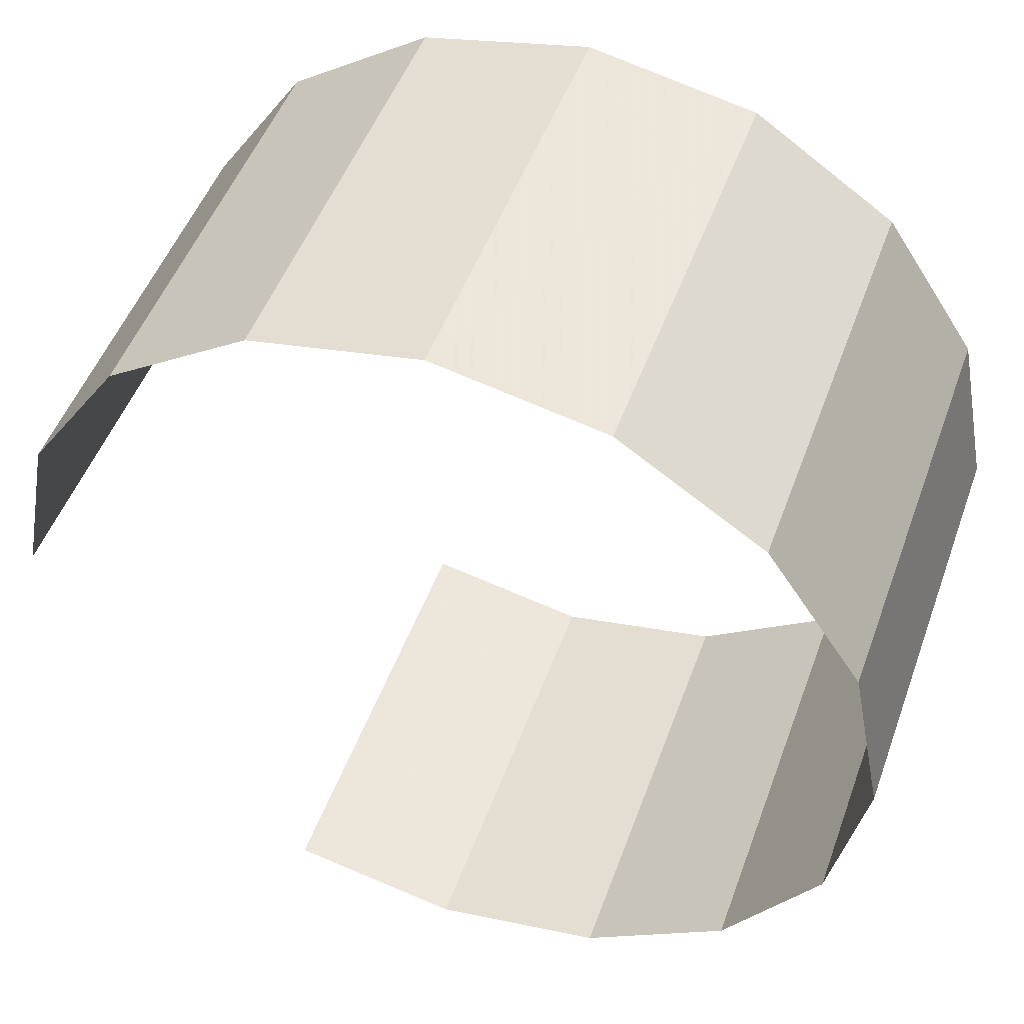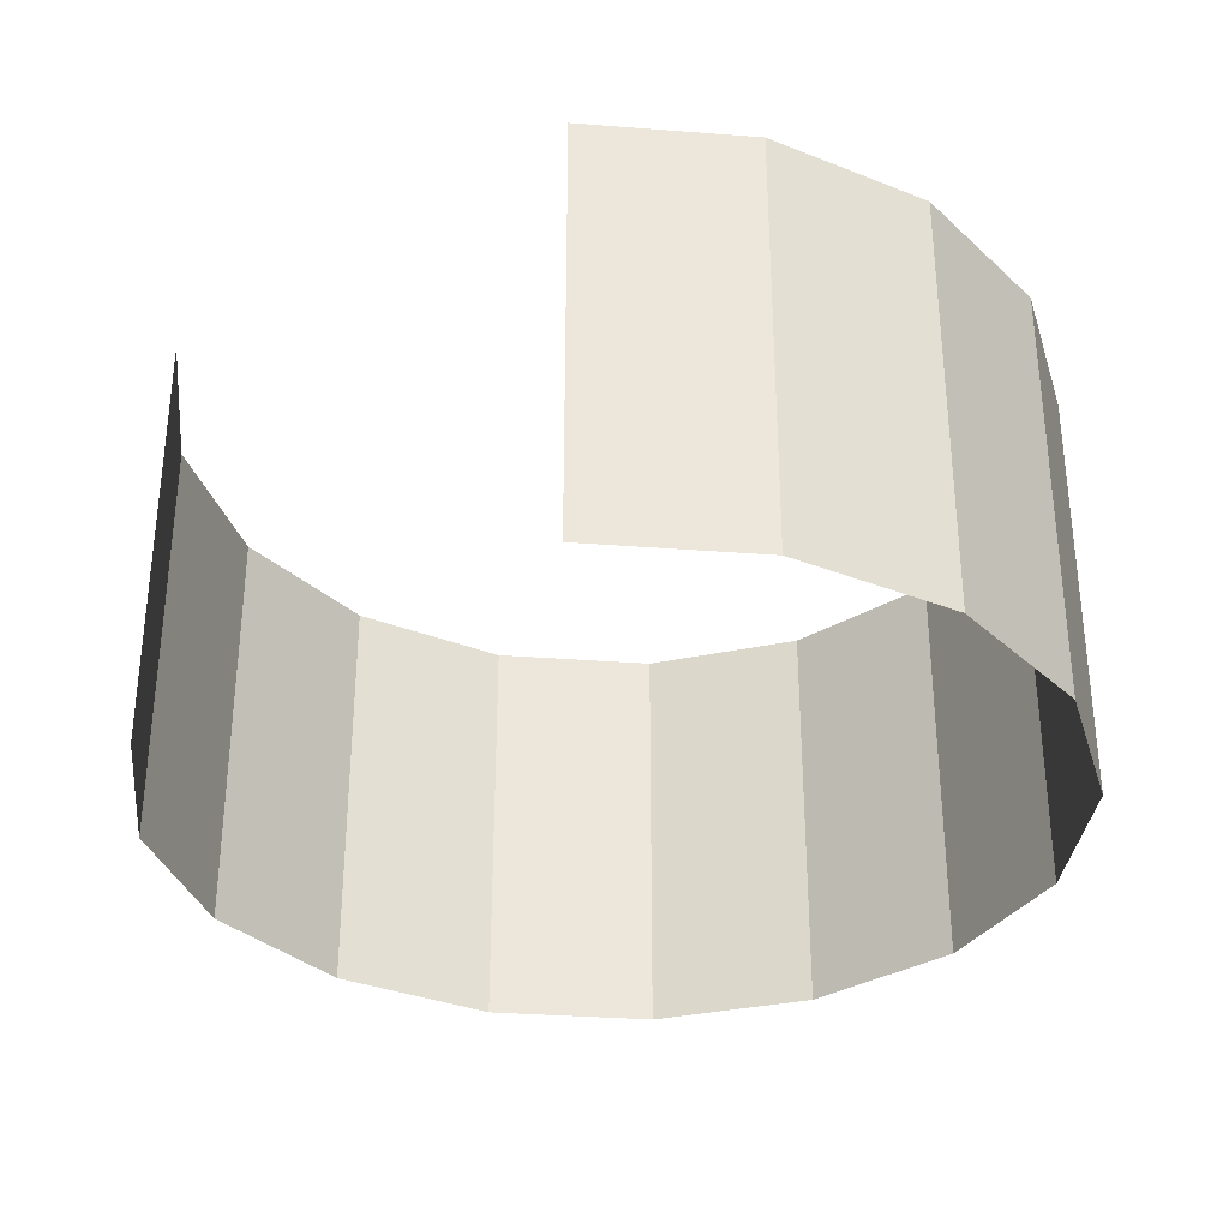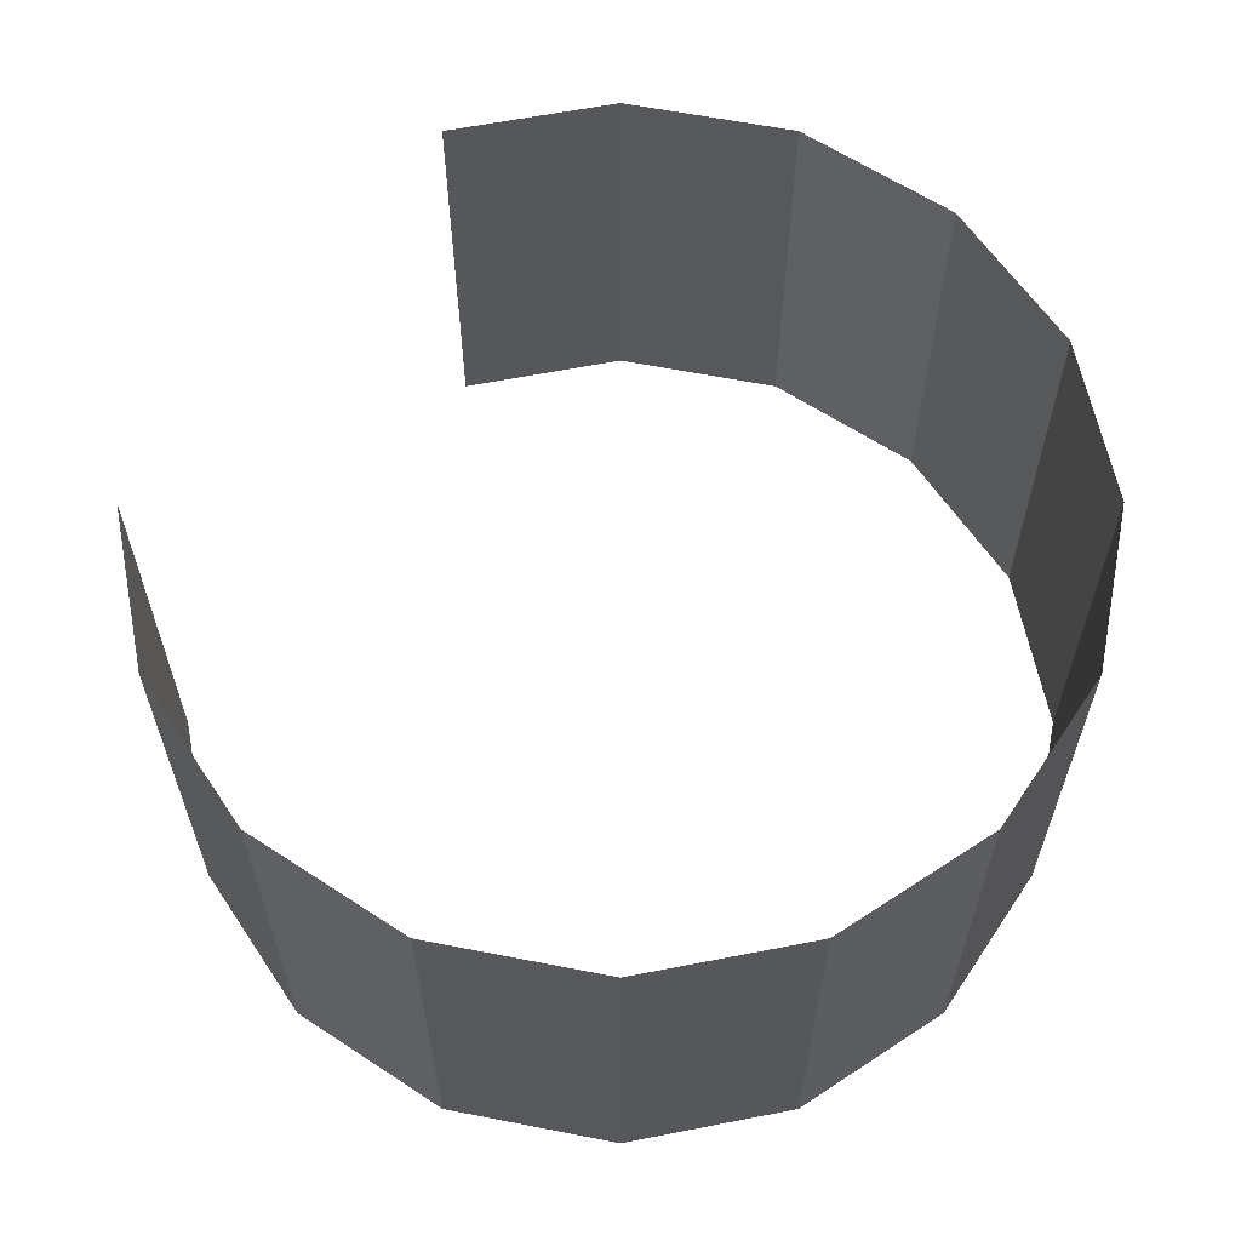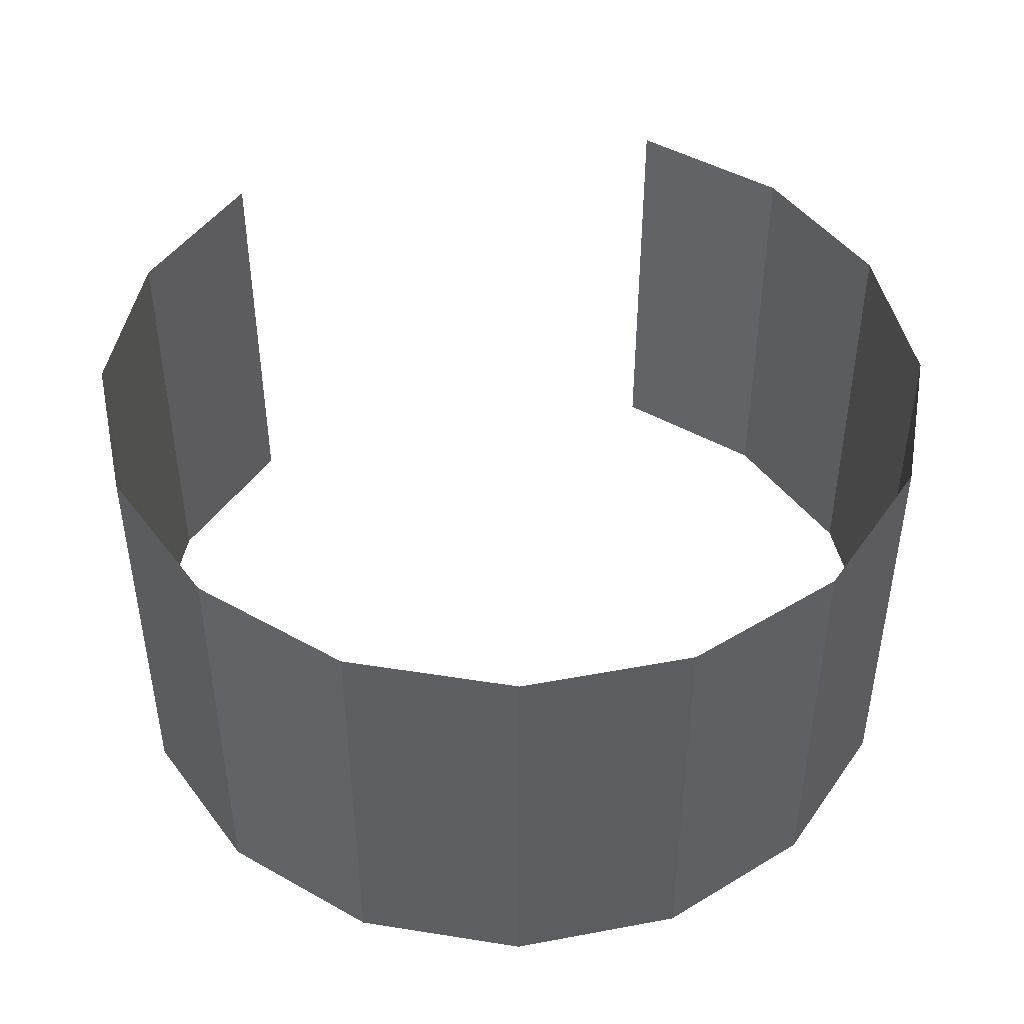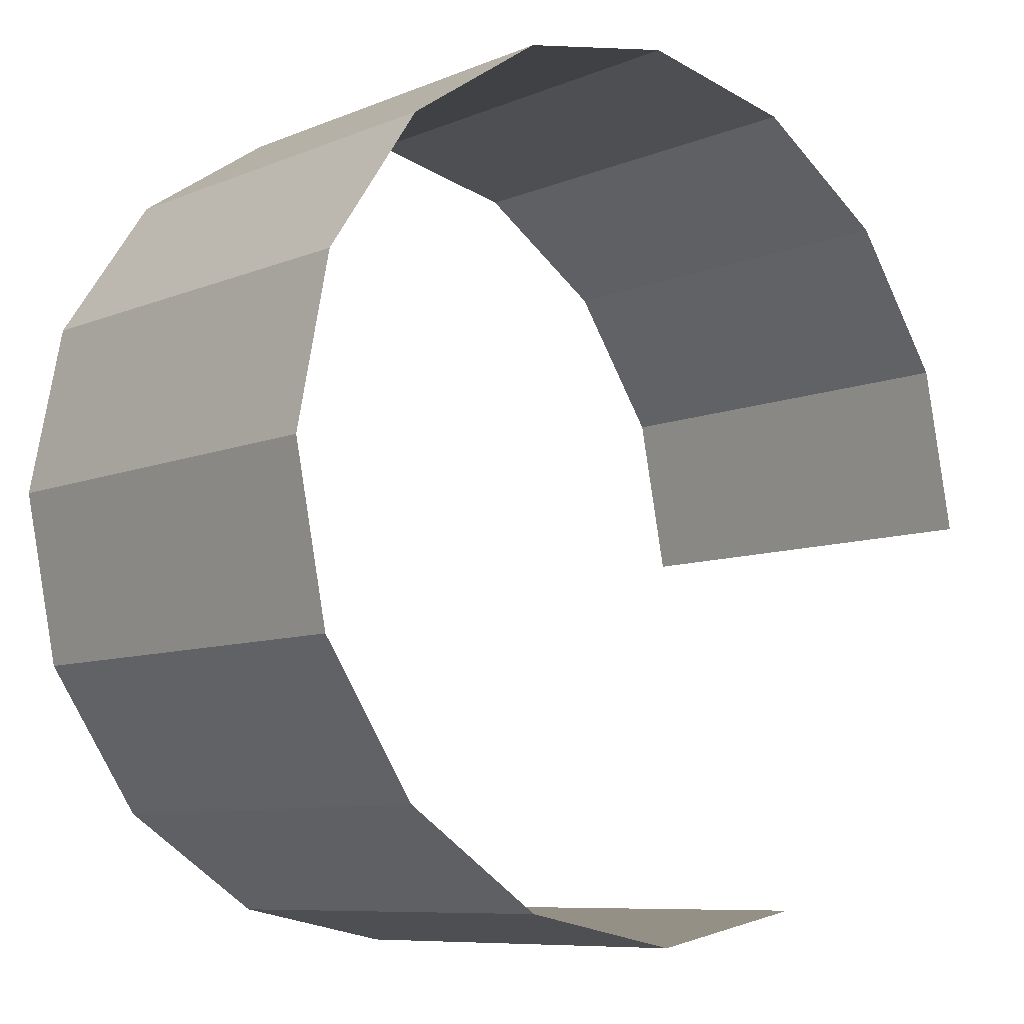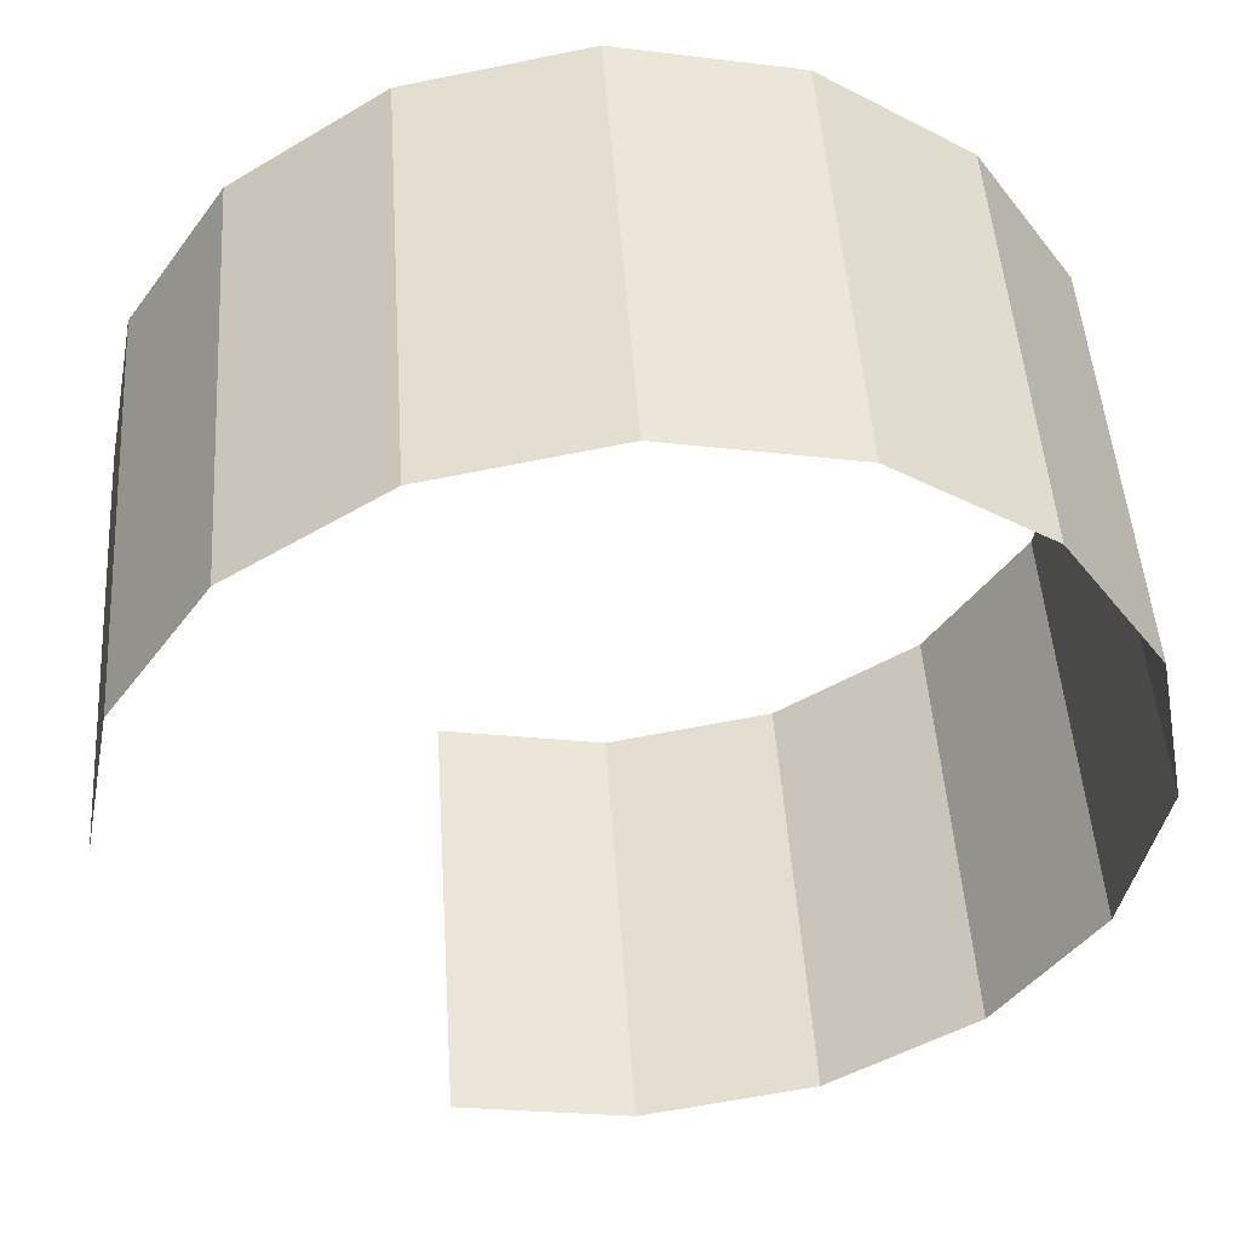
<metadata>
{"format":"obj","ext":"obj","renderer":"f3d","projection":"perspective","resolution":1024,"background":"white","views":[{"elev":49.5,"azim":-160.4,"up":"+Z"},{"elev":-33.2,"azim":162.7,"up":"+Y"},{"elev":61.9,"azim":-112.5,"up":"+Y"},{"elev":46.0,"azim":-68.4,"up":"+Y"},{"elev":-8.4,"azim":-41.5,"up":"+Z"},{"elev":48.8,"azim":176.2,"up":"+Z"}]}
</metadata>
<code>
v 0.04619 0 0.01913
v 0.05 0 0
v 0.05 0.05 0
v 0.04619 0.05 0.01913
v 0.03535 0 0.03535
v 0.04619 0 0.01913
v 0.04619 0.05 0.01913
v 0.03535 0.05 0.03535
v 0.01913 0 0.04619
v 0.03535 0 0.03535
v 0.03535 0.05 0.03535
v 0.01913 0.05 0.04619
v 0 0 0.05
v 0.01913 0 0.04619
v 0.01913 0.05 0.04619
v 0 0.05 0.05
v -0.01913 0 0.04619
v 0 0 0.05
v 0 0.05 0.05
v -0.01913 0.05 0.04619
v -0.03535 0 0.03535
v -0.01913 0 0.04619
v -0.01913 0.05 0.04619
v -0.03535 0.05 0.03535
v -0.04619 0 0.01913
v -0.03535 0 0.03535
v -0.03535 0.05 0.03535
v -0.04619 0.05 0.01913
v -0.05 0 0
v -0.04619 0 0.01913
v -0.04619 0.05 0.01913
v -0.05 0.05 0
v -0.04619 0 -0.01913
v -0.05 0 0
v -0.05 0.05 0
v -0.04619 0.05 -0.01913
v -0.03535 0 -0.03535
v -0.04619 0 -0.01913
v -0.04619 0.05 -0.01913
v -0.03535 0.05 -0.03535
v -0.01913 0 -0.04619
v -0.03535 0 -0.03535
v -0.03535 0.05 -0.03535
v -0.01913 0.05 -0.04619
v 0 0 -0.05
v -0.01913 0 -0.04619
v -0.01913 0.05 -0.04619
v 0 0.05 -0.05
v 0.01913 0 -0.04619
v 0 0 -0.05
v 0 0.05 -0.05
v 0.01913 0.05 -0.04619
g mesh515
f 1 2 3
f 3 4 1
f 5 6 7
f 7 8 5
f 9 10 11
f 11 12 9
f 13 14 15
f 15 16 13
f 17 18 19
f 19 20 17
f 21 22 23
f 23 24 21
f 25 26 27
f 27 28 25
f 29 30 31
f 31 32 29
f 33 34 35
f 35 36 33
f 37 38 39
f 39 40 37
f 41 42 43
f 43 44 41
f 45 46 47
f 47 48 45
f 49 50 51
f 51 52 49

</code>
